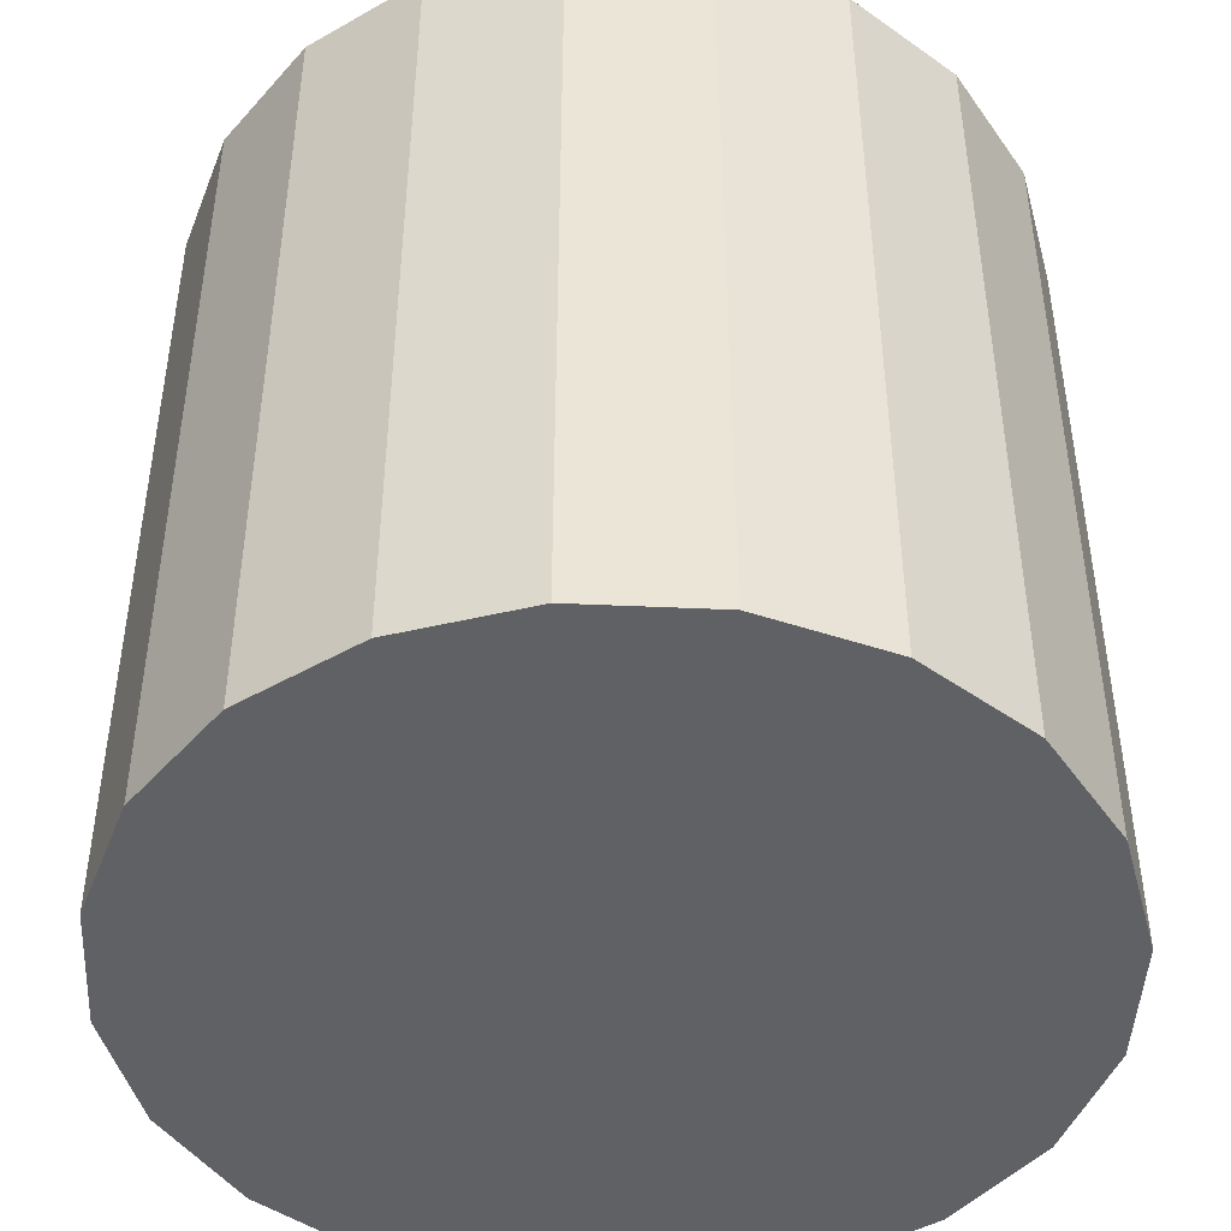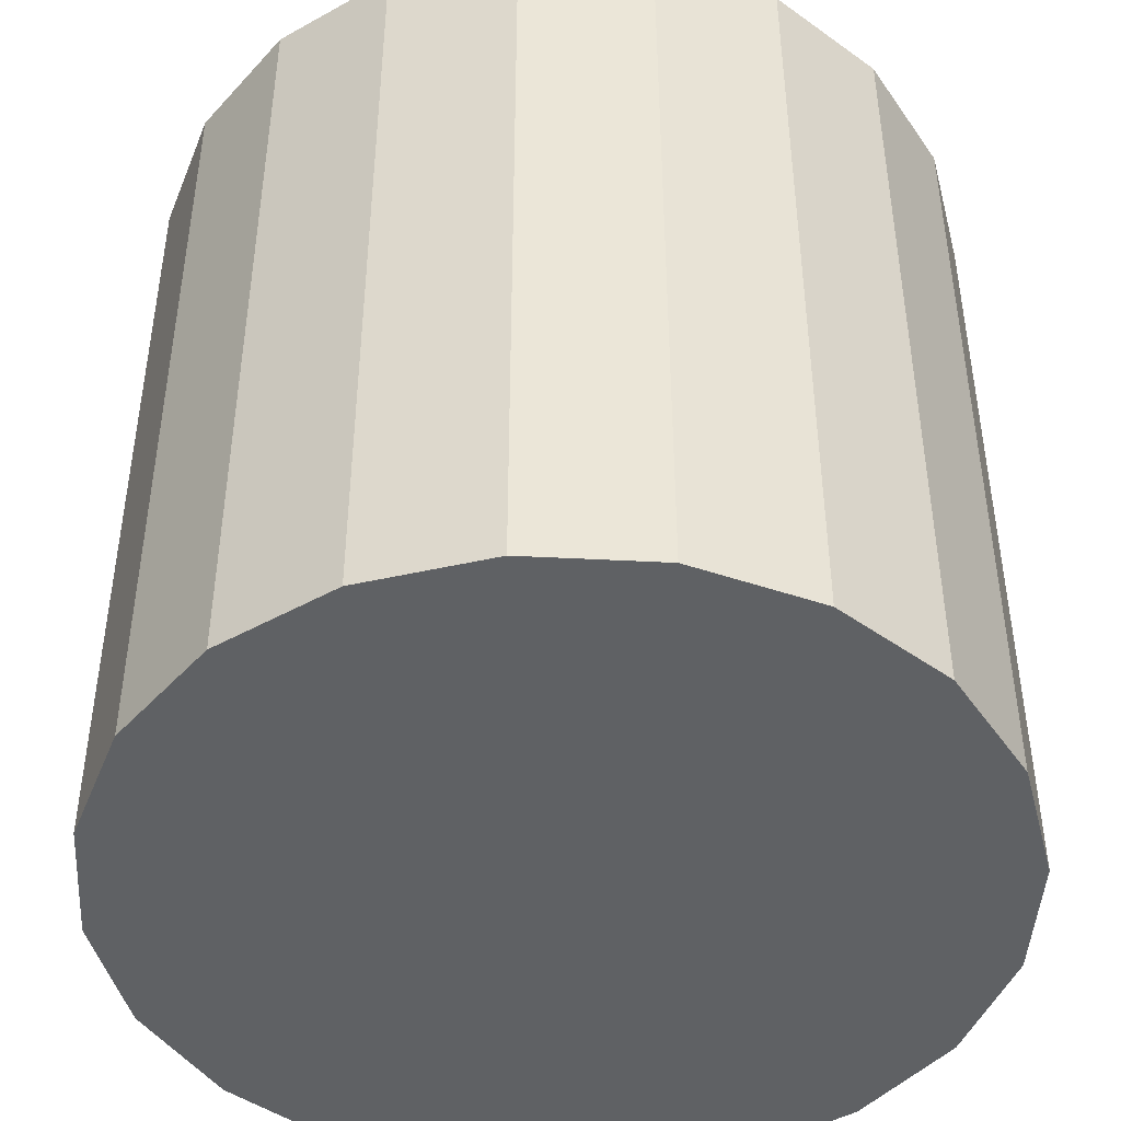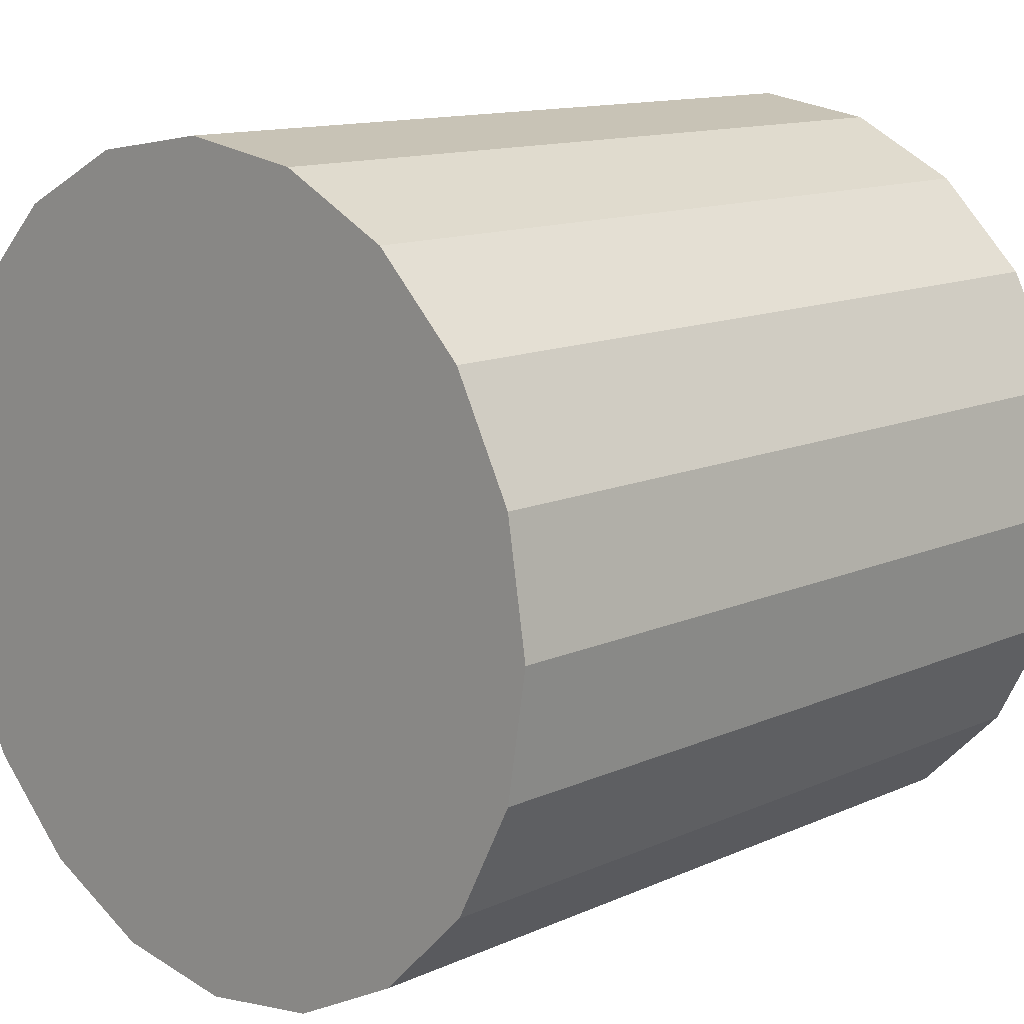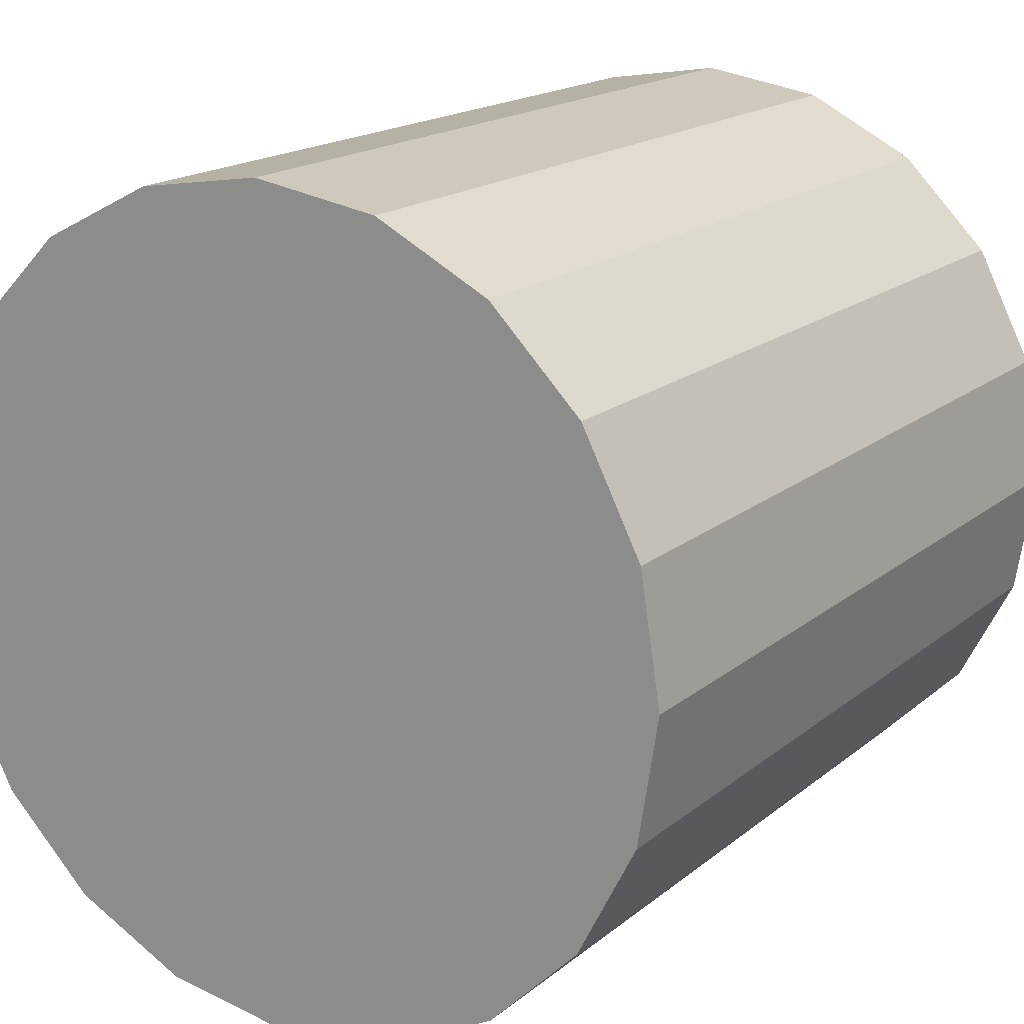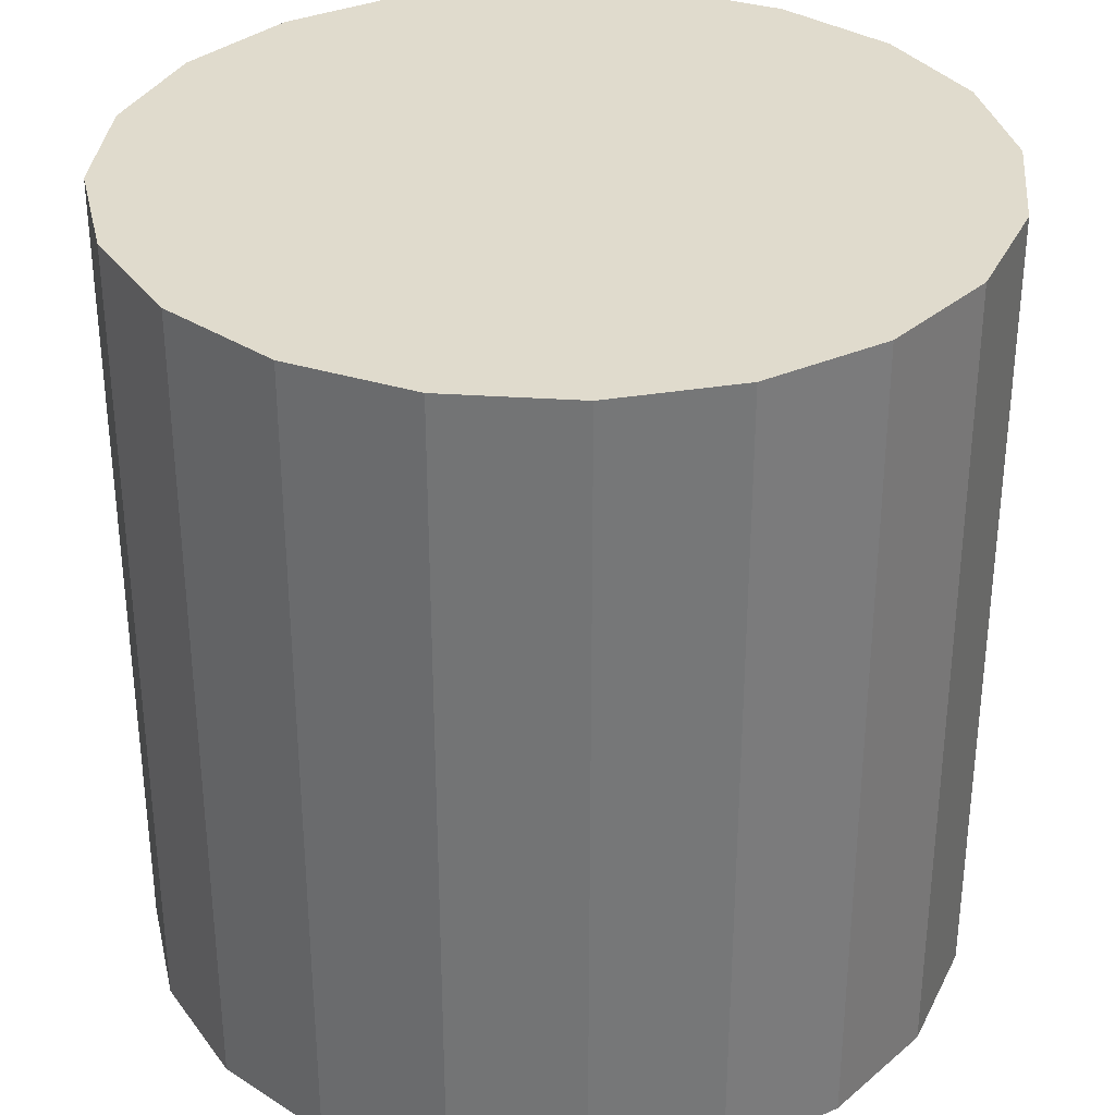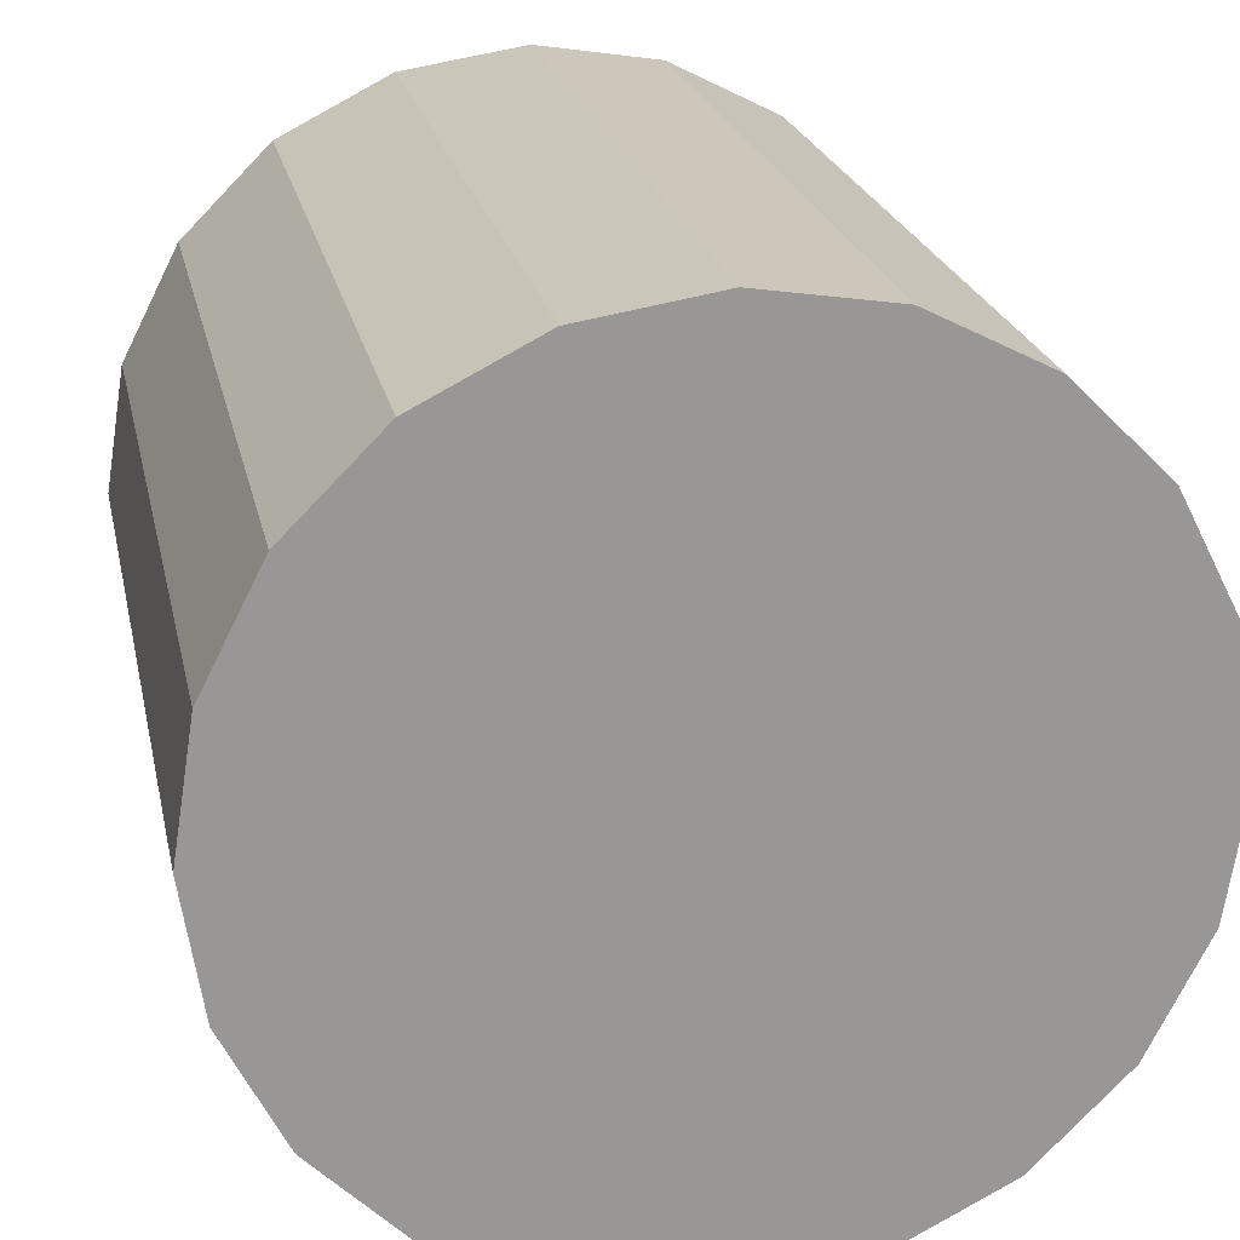
<metadata>
{"format":"obj","ext":"obj","renderer":"f3d","projection":"perspective","resolution":1024,"background":"white","views":[{"elev":-46.0,"azim":-155.9,"up":"+Y"},{"elev":-45.5,"azim":167.6,"up":"+Y"},{"elev":12.6,"azim":-136.1,"up":"+Z"},{"elev":17.3,"azim":32.8,"up":"+Z"},{"elev":33.3,"azim":122.2,"up":"+Y"},{"elev":22.0,"azim":-11.6,"up":"+Z"}]}
</metadata>
<code>
v -2.5 -2.5 0
v -2.5 2.5 0
v -2.378 -2.5 -0.7725
v -2.378 -2.5 0.7725
v -2.378 2.5 -0.7725
v -2.378 2.5 0.7725
v -2.023 -2.5 -1.469
v -2.023 -2.5 1.469
v -2.023 2.5 -1.469
v -2.023 2.5 1.469
v -1.469 -2.5 -2.023
v -1.469 -2.5 2.023
v -1.469 2.5 -2.023
v -1.469 2.5 2.023
v -0.7725 -2.5 -2.378
v -0.7725 -2.5 2.378
v -0.7725 2.5 -2.378
v -0.7725 2.5 2.378
v 0 -2.5 -2.5
v 0 -2.5 0
v 0 -2.5 2.5
v 0 2.5 -2.5
v 0 2.5 0
v 0 2.5 2.5
v 0.7725 -2.5 -2.378
v 0.7725 -2.5 2.378
v 0.7725 2.5 -2.378
v 0.7725 2.5 2.378
v 1.469 -2.5 -2.023
v 1.469 -2.5 2.023
v 1.469 2.5 -2.023
v 1.469 2.5 2.023
v 2.023 -2.5 -1.469
v 2.023 -2.5 1.469
v 2.023 2.5 -1.469
v 2.023 2.5 1.469
v 2.378 -2.5 -0.7725
v 2.378 -2.5 0.7725
v 2.378 2.5 -0.7725
v 2.378 2.5 0.7725
v 2.5 -2.5 0
v 2.5 2.5 0
f 34 20 38
f 20 34 30
f 20 30 26
f 20 26 21
f 20 21 16
f 20 16 12
f 20 12 8
f 20 8 4
f 20 4 1
f 20 1 3
f 20 3 7
f 20 7 11
f 20 11 15
f 20 15 19
f 20 19 25
f 20 25 29
f 20 29 33
f 20 33 37
f 20 37 41
f 20 41 38
f 26 24 21
f 30 28 26
f 34 32 30
f 38 36 34
f 41 40 38
f 37 42 41
f 33 39 37
f 29 35 33
f 25 31 29
f 19 27 25
f 15 22 19
f 11 17 15
f 7 13 11
f 3 9 7
f 1 5 3
f 4 2 1
f 8 6 4
f 12 10 8
f 16 14 12
f 21 18 16
f 18 21 24
f 14 16 18
f 10 12 14
f 6 8 10
f 2 4 6
f 5 1 2
f 9 3 5
f 13 7 9
f 17 11 13
f 22 15 17
f 27 19 22
f 31 25 27
f 35 29 31
f 39 33 35
f 42 37 39
f 40 41 42
f 36 38 40
f 32 34 36
f 28 30 32
f 24 26 28
f 35 23 39
f 23 35 31
f 23 31 27
f 23 27 22
f 23 22 17
f 23 17 13
f 23 13 9
f 23 9 5
f 23 5 2
f 23 2 6
f 23 6 10
f 23 10 14
f 23 14 18
f 23 18 24
f 23 24 28
f 23 28 32
f 23 32 36
f 23 36 40
f 23 40 42
f 23 42 39

</code>
